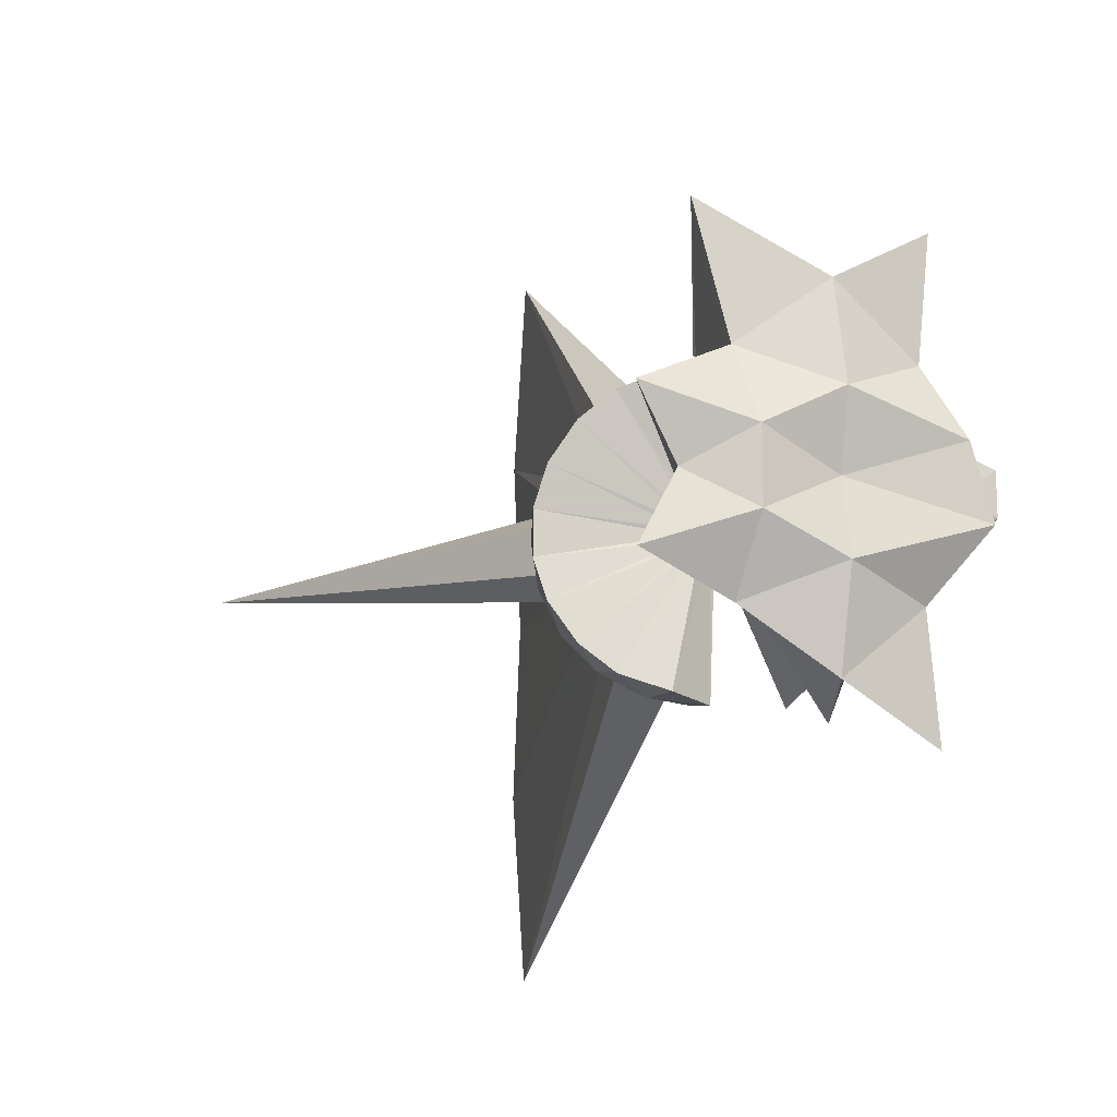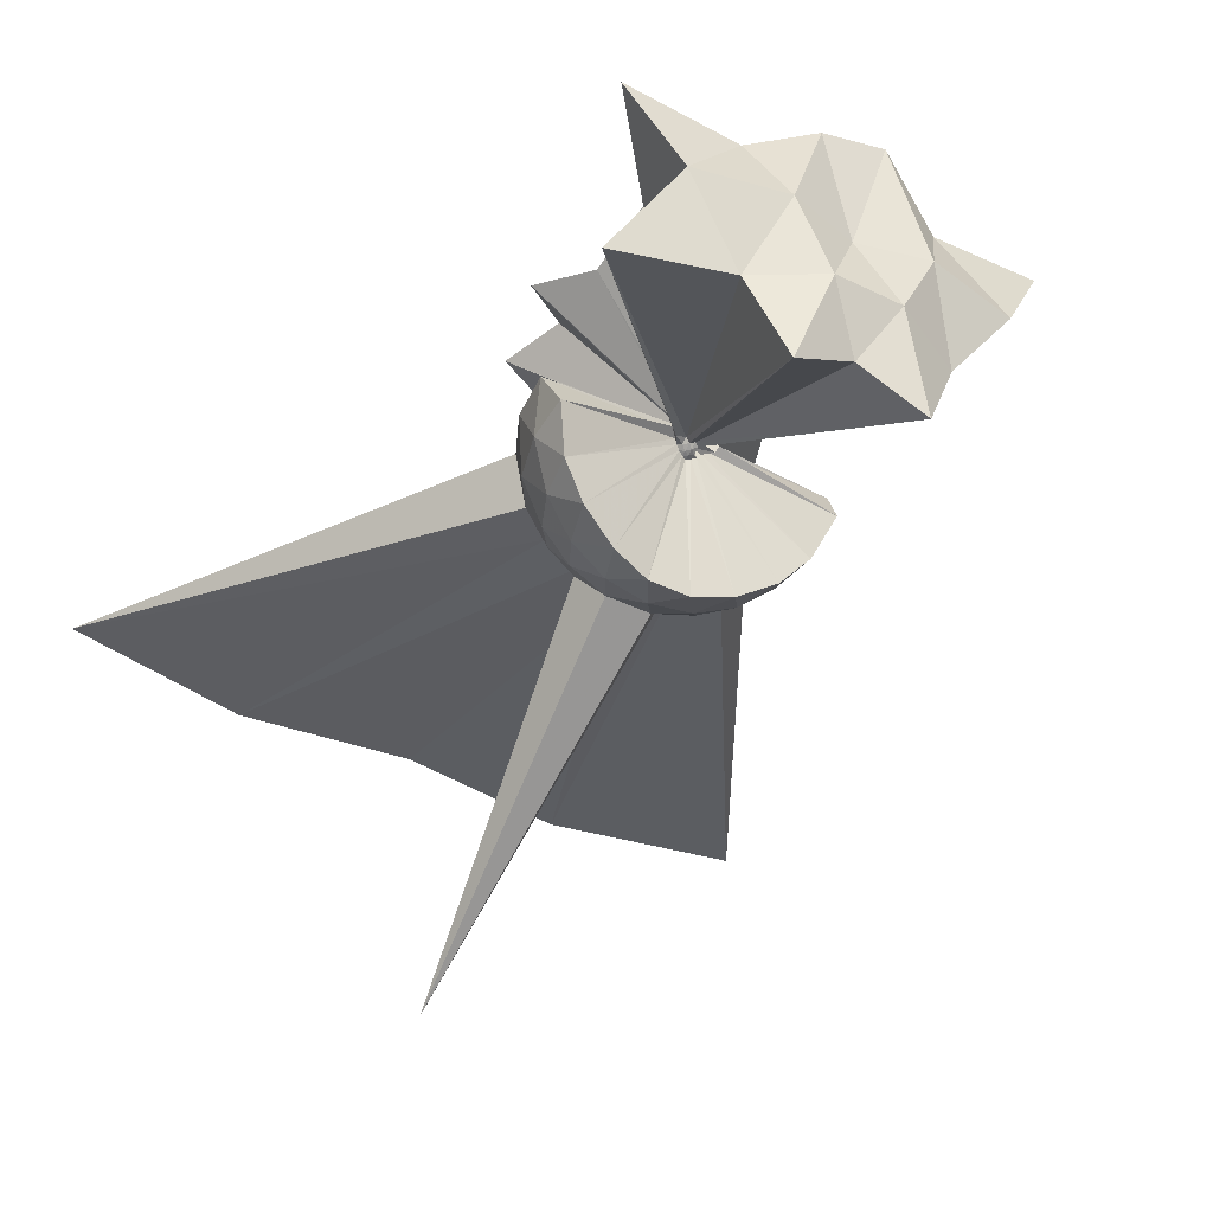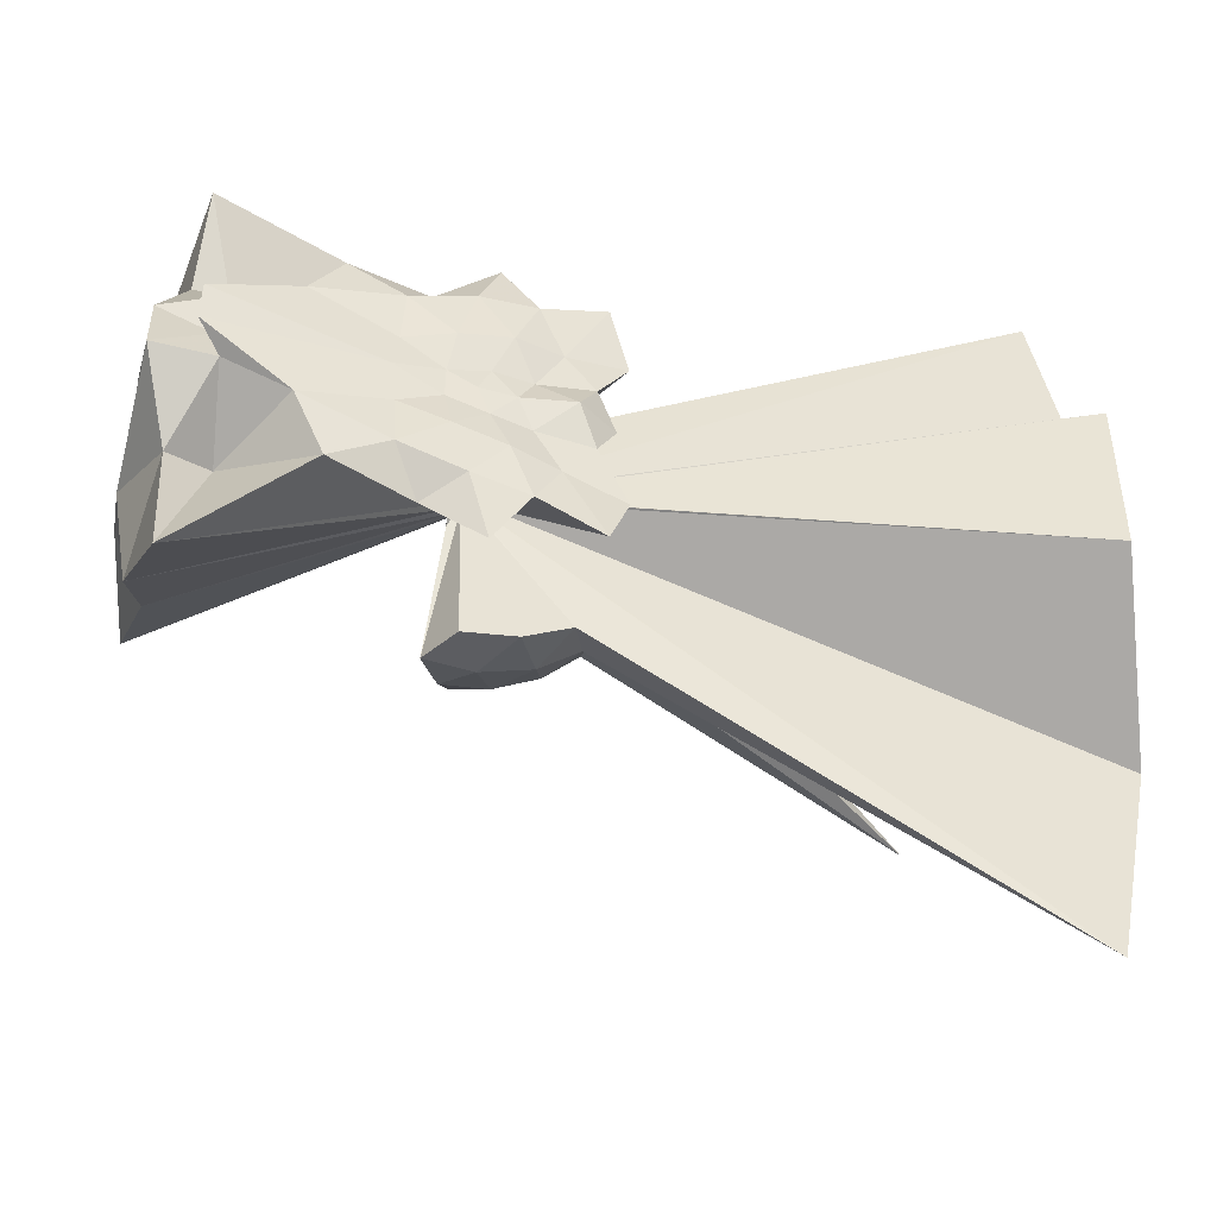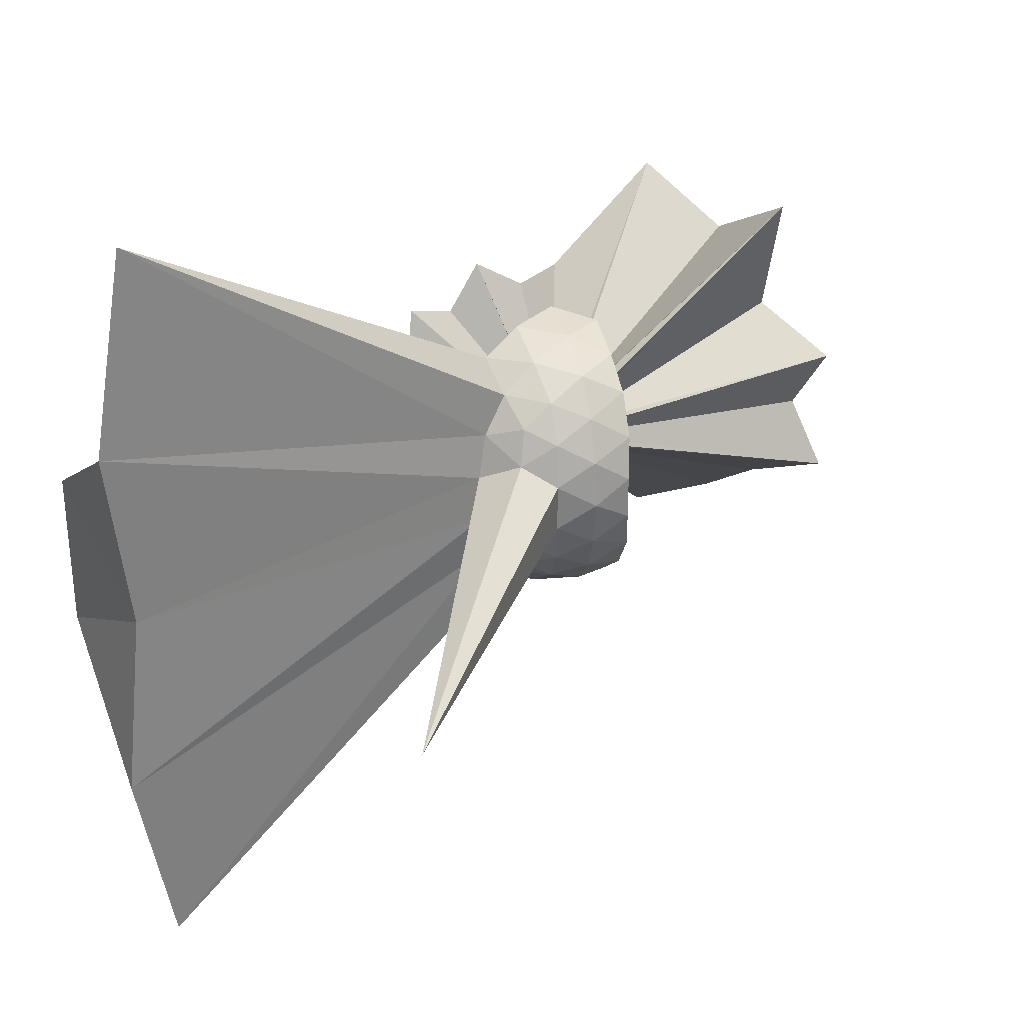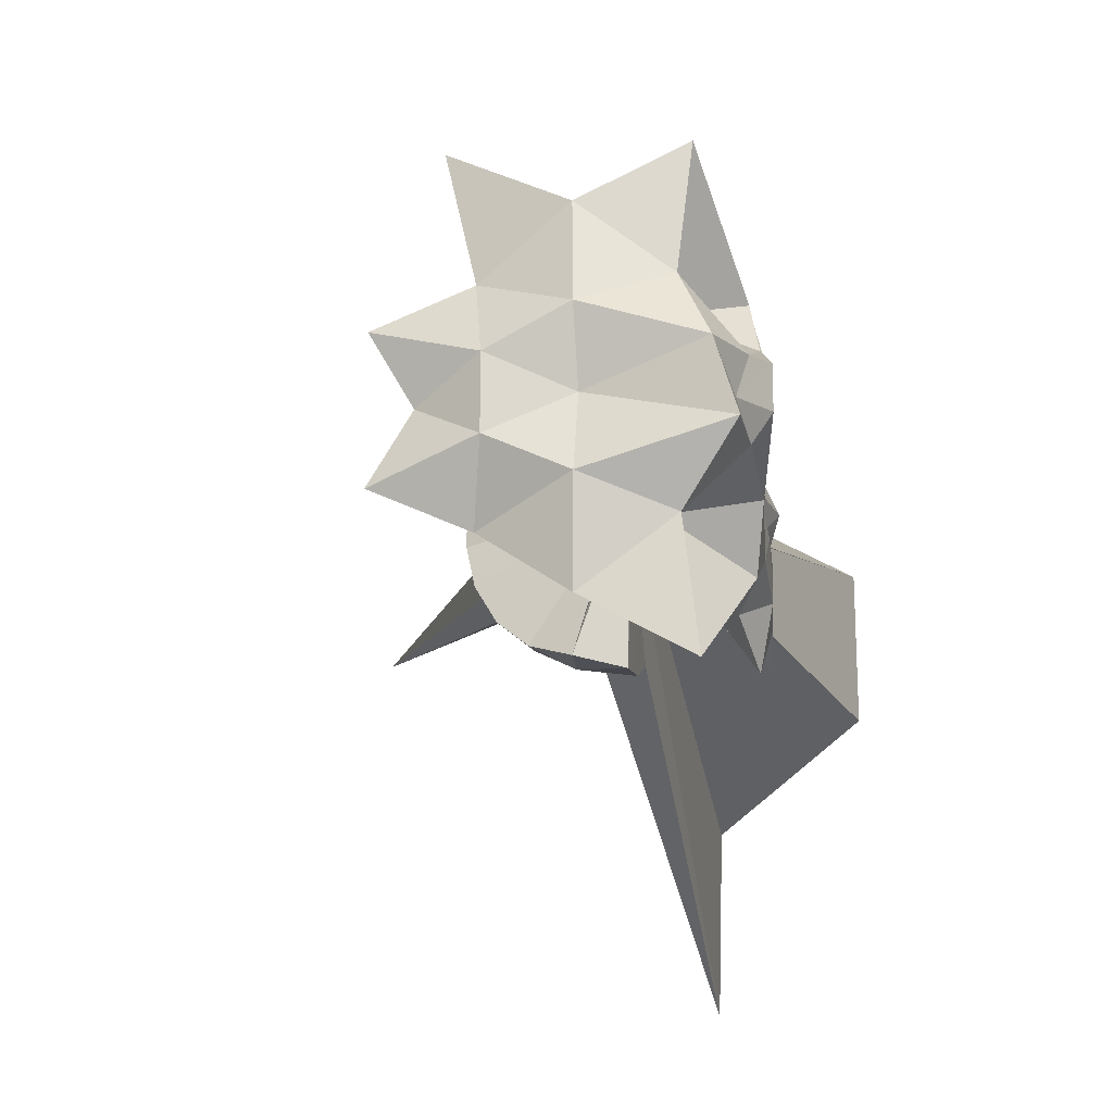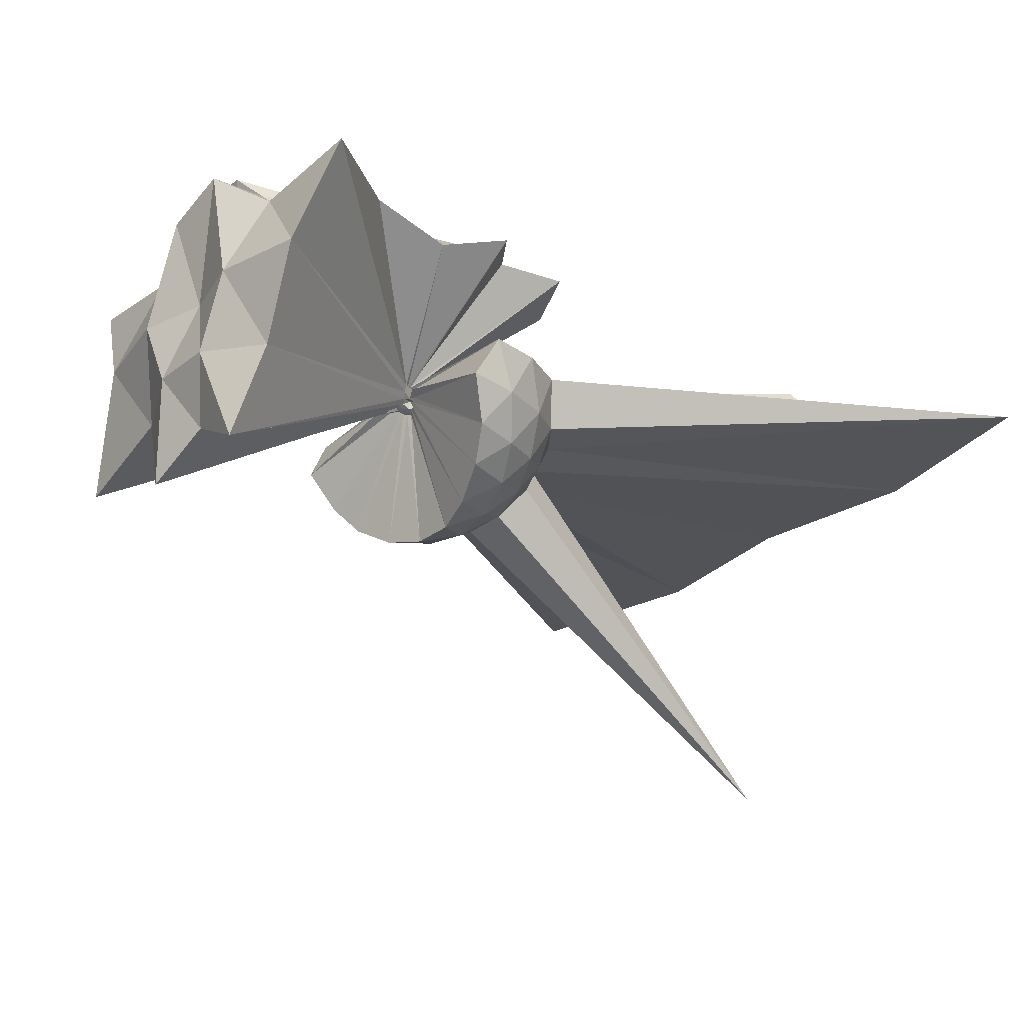
<metadata>
{"format":"obj","ext":"obj","renderer":"f3d","projection":"perspective","resolution":1024,"background":"white","views":[{"elev":-10.9,"azim":-108.6,"up":"+Y"},{"elev":-41.2,"azim":-120.7,"up":"+Z"},{"elev":-45.7,"azim":-13.4,"up":"+Y"},{"elev":30.2,"azim":136.9,"up":"+Y"},{"elev":-18.0,"azim":-78.2,"up":"+Y"},{"elev":-26.4,"azim":-39.5,"up":"+Z"}]}
</metadata>
<code>
v -0.1362 -0.0009922 0.8512
v -0.004941 -3.749e-05 -0.1319
v -0.03685 -4.704e-05 0.05237
v -0.04188 0.006549 0.05575
v 0.749 0.5617 0.7009
v 0.6143 0.946 0.7918
v -0.05985 0.02613 0.05302
v -0.0261 1.119 0.7936
v -0.4021 0.8662 0.7233
v -0.9164 0.8107 0.892
v -1.46 0.5617 0.4694
v -1.534 0.2529 0.9615
v -1.575 -0.001683 0.8898
v -1.533 -0.2658 0.9609
v -1.464 -0.6028 0.4537
v -0.9303 -0.8203 0.9009
v -0.4044 -0.8681 0.7245
v -0.02705 -1.119 0.7938
v -0.05986 -0.02737 0.05304
v 0.6127 -0.9459 0.7934
v 0.7494 -0.5619 0.6991
v -0.04189 -0.00757 0.05576
v 3.471 0.5355 1.053
v -0.02896 0.0131 0.04208
v -0.03571 0.02167 0.04227
v -0.04431 0.02744 0.0409
v -0.05426 0.03005 0.04118
v -0.07427 0.06614 0.05527
v -0.09904 0.05951 0.0562
v -1.709 1.476 0.7025
v -1.737 0.6822 0.6073
v -1.918 0.2308 0.8173
v -1.919 -0.2371 0.9571
v -1.739 -0.6854 0.6097
v -1.712 -1.474 0.6974
v -0.09888 -0.06096 0.05627
v -0.06852 -0.03097 0.04323
v -0.05426 -0.03121 0.04117
v -0.0444 -0.02843 0.04089
v -0.03572 -0.02258 0.04226
v -0.02897 -0.01394 0.04207
v 3.471 -0.5356 1.053
v 3.829 1.244 -1.316e-05
v 3.56 2.586 -2.348e-05
v 0.6088 0.8511 0.008363
v 0.3063 0.9961 0.01138
v -0.03491 1.041 0.01692
v -0.06042 0.03018 0.02484
v -0.1338 0.1021 0.02668
v -1.828 1.121 0.04872
v -1.944 0.4812 0.07357
v -1.82 -0.0007172 0.07901
v -1.946 -0.4852 0.07438
v -1.831 -1.122 0.05032
v -0.1339 -0.1034 0.02656
v -0.05283 -0.007901 0.02462
v -0.03533 -1.041 0.01712
v 0.306 -0.9964 0.01155
v 0.6086 -0.8514 0.008485
v 3.56 -2.586 -2.913e-05
v 3.829 -1.244 -1.304e-05
v 3.669 -4.248e-06 2.938e-05
v 0.8988 0.4643 -0.3005
v 0.7168 0.713 -0.2991
v 0.4614 0.8856 -0.3271
v 0.1297 0.9864 -0.3234
v -0.192 0.9869 -0.2878
v -0.1303 0.1714 -0.04073
v -1.647 1.566 -0.7171
v -1.713 0.7167 -0.514
v -1.931 0.2341 -0.4337
v -1.932 -0.2367 -0.4332
v -1.715 -0.7185 -0.5129
v -0.1291 -0.08793 -0.02375
v -0.1304 -0.1724 -0.04059
v -0.1923 -0.9871 -0.2875
v 0.1295 -0.9866 -0.3232
v 0.4613 -0.8858 -0.327
v 0.7167 -0.7132 -0.299
v 0.8987 -0.4645 -0.3005
v 0.9873 -0.1703 -0.3314
v 0.9873 0.1702 -0.3314
v 0.7434 0.539 -0.5273
v 0.5422 0.6923 -0.5869
v 0.2629 0.8169 -0.6102
v -0.04376 0.8725 -0.5812
v -0.06156 0.1062 -0.05352
v -0.1249 0.1386 -0.1019
v -0.1161 0.06089 -0.06457
v -1.795 0.4547 -1.103
v -1.745 -0.0003104 -0.8456
v -1.796 -0.4559 -1.102
v -0.1159 -0.06195 -0.06453
v -0.1248 -0.1395 -0.1018
v -0.06081 -0.1071 -0.05349
v -0.04393 -0.8728 -0.581
v 0.2629 -0.8171 -0.6101
v 0.5422 -0.6925 -0.5868
v 0.7433 -0.5392 -0.5273
v 0.8293 -0.3008 -0.5891
v 3.276 -5.246e-06 -2.338
v 0.8293 0.3006 -0.5891
v 0.6743 -8.477e-05 0.704
v 0.549 0.244 0.7729
v 0.3581 0.4827 0.7776
v 0.1953 0.7898 0.844
v -0.1659 0.7382 0.891
v -0.5663 0.608 0.9029
v -1.127 0.4385 0.9718
v -1.674 0.1335 1.102
v -1.679 -0.1436 1.102
v -1.13 -0.4415 0.9727
v -0.5707 -0.6108 0.9034
v -0.1677 -0.7403 0.8923
v 0.1935 -0.7925 0.8442
v 0.3575 -0.4828 0.7775
v 0.5468 -0.2438 0.7752
v 0.4274 -0.0002819 0.8753
v 0.1929 0.1963 0.7804
v 0.05504 0.4526 0.8756
v -0.2712 0.3734 0.8955
v -0.5871 0.2636 0.8813
v -0.6235 0.0002575 0.9101
v -0.5868 -0.2661 0.8815
v -0.2743 -0.3775 0.8963
v 0.05289 -0.4557 0.8713
v 0.1908 -0.1975 0.7813
v 0.09232 -0.0002559 0.8302
v -0.06164 0.1778 0.8322
v -0.313 0.1057 0.8444
v -0.3149 -0.1085 0.8445
v -0.06114 -0.1792 0.8323
v 0.6219 0.4486 -0.7335
v 0.3656 0.5894 -0.7991
v 0.04749 0.6881 -0.7964
v -0.04715 0.08895 -0.08373
v -0.07344 0.06438 -0.09288
v -0.1017 0.03134 -0.09189
v -0.1187 -0.00013 -0.08237
v -0.1019 -0.03226 -0.09185
v -0.04503 -0.03644 -0.0501
v -0.04684 -0.0897 -0.08368
v 0.04744 -0.6884 -0.7963
v 0.3656 -0.5896 -0.799
v 0.6219 -0.4488 -0.7334
v 0.6796 -0.1633 -0.8013
v 0.6796 0.1631 -0.8013
v 0.4339 0.3112 -0.917
v 0.1388 0.4256 -0.9579
v -0.03199 0.06176 -0.1104
v -0.05386 0.03191 -0.1166
v -0.08317 -7.487e-05 -0.1101
v -0.05363 -0.03253 -0.1166
v -0.0324 -0.06213 -0.1104
v 0.1388 -0.4258 -0.9578
v 0.4339 -0.3114 -0.917
v 0.4548 -2.323e-05 -0.96
v 0.2088 0.1494 -1.028
v -0.01678 0.02999 -0.1269
v -0.0373 -7.151e-05 -0.1261
v -0.01696 -0.03043 -0.1269
v 0.2088 -0.1496 -1.028
f 3 23 4
f 4 23 24
f 4 24 5
f 5 24 25
f 5 25 6
f 6 25 26
f 6 26 7
f 7 26 27
f 7 27 8
f 8 27 28
f 8 28 9
f 9 28 29
f 9 29 10
f 10 29 30
f 10 30 11
f 11 30 31
f 11 31 12
f 12 31 32
f 12 32 13
f 13 32 33
f 13 33 14
f 14 33 34
f 14 34 15
f 15 34 35
f 15 35 16
f 16 35 36
f 16 36 17
f 17 36 37
f 17 37 18
f 18 37 38
f 18 38 19
f 19 38 39
f 19 39 20
f 20 39 40
f 20 40 21
f 21 40 41
f 21 41 22
f 22 41 42
f 22 42 3
f 3 42 23
f 23 43 24
f 24 43 44
f 24 44 25
f 25 44 45
f 25 45 26
f 26 45 46
f 26 46 27
f 27 46 47
f 27 47 28
f 28 47 48
f 28 48 29
f 29 48 49
f 29 49 30
f 30 49 50
f 30 50 31
f 31 50 51
f 31 51 32
f 32 51 52
f 32 52 33
f 33 52 53
f 33 53 34
f 34 53 54
f 34 54 35
f 35 54 55
f 35 55 36
f 36 55 56
f 36 56 37
f 37 56 57
f 37 57 38
f 38 57 58
f 38 58 39
f 39 58 59
f 39 59 40
f 40 59 60
f 40 60 41
f 41 60 61
f 41 61 42
f 42 61 62
f 42 62 23
f 23 62 43
f 43 63 44
f 44 63 64
f 44 64 45
f 45 64 65
f 45 65 46
f 46 65 66
f 46 66 47
f 47 66 67
f 47 67 48
f 48 67 68
f 48 68 49
f 49 68 69
f 49 69 50
f 50 69 70
f 50 70 51
f 51 70 71
f 51 71 52
f 52 71 72
f 52 72 53
f 53 72 73
f 53 73 54
f 54 73 74
f 54 74 55
f 55 74 75
f 55 75 56
f 56 75 76
f 56 76 57
f 57 76 77
f 57 77 58
f 58 77 78
f 58 78 59
f 59 78 79
f 59 79 60
f 60 79 80
f 60 80 61
f 61 80 81
f 61 81 62
f 62 81 82
f 62 82 43
f 43 82 63
f 63 83 64
f 64 83 84
f 64 84 65
f 65 84 85
f 65 85 66
f 66 85 86
f 66 86 67
f 67 86 87
f 67 87 68
f 68 87 88
f 68 88 69
f 69 88 89
f 69 89 70
f 70 89 90
f 70 90 71
f 71 90 91
f 71 91 72
f 72 91 92
f 72 92 73
f 73 92 93
f 73 93 74
f 74 93 94
f 74 94 75
f 75 94 95
f 75 95 76
f 76 95 96
f 76 96 77
f 77 96 97
f 77 97 78
f 78 97 98
f 78 98 79
f 79 98 99
f 79 99 80
f 80 99 100
f 80 100 81
f 81 100 101
f 81 101 82
f 82 101 102
f 82 102 63
f 63 102 83
f 103 104 118
f 104 119 118
f 104 105 119
f 105 120 119
f 105 106 120
f 106 107 120
f 107 121 120
f 107 108 121
f 108 122 121
f 108 109 122
f 109 110 122
f 110 123 122
f 110 111 123
f 111 124 123
f 111 112 124
f 112 113 124
f 113 125 124
f 113 114 125
f 114 126 125
f 114 115 126
f 115 116 126
f 116 127 126
f 116 117 127
f 117 118 127
f 117 103 118
f 118 119 128
f 119 129 128
f 119 120 129
f 120 121 129
f 121 130 129
f 121 122 130
f 122 123 130
f 123 131 130
f 123 124 131
f 124 125 131
f 125 132 131
f 125 126 132
f 126 127 132
f 127 128 132
f 127 118 128
f 133 148 134
f 134 148 149
f 134 149 135
f 135 149 150
f 135 150 136
f 136 150 137
f 137 150 151
f 137 151 138
f 138 151 152
f 138 152 139
f 139 152 140
f 140 152 153
f 140 153 141
f 141 153 154
f 141 154 142
f 142 154 143
f 143 154 155
f 143 155 144
f 144 155 156
f 144 156 145
f 145 156 146
f 146 156 157
f 146 157 147
f 147 157 148
f 147 148 133
f 148 158 149
f 149 158 159
f 149 159 150
f 150 159 151
f 151 159 160
f 151 160 152
f 152 160 153
f 153 160 161
f 153 161 154
f 154 161 155
f 155 161 162
f 155 162 156
f 156 162 157
f 157 162 158
f 157 158 148
f 3 4 103
f 103 4 104
f 4 5 104
f 104 5 105
f 5 6 105
f 105 6 106
f 6 7 106
f 7 8 106
f 106 8 107
f 8 9 107
f 107 9 108
f 9 10 108
f 108 10 109
f 10 11 109
f 11 12 109
f 109 12 110
f 12 13 110
f 110 13 111
f 13 14 111
f 111 14 112
f 14 15 112
f 15 16 112
f 112 16 113
f 16 17 113
f 113 17 114
f 17 18 114
f 114 18 115
f 18 19 115
f 19 20 115
f 115 20 116
f 20 21 116
f 116 21 117
f 21 22 117
f 117 22 103
f 22 3 103
f 83 133 84
f 84 133 134
f 84 134 85
f 85 134 135
f 85 135 86
f 86 135 136
f 86 136 87
f 87 136 88
f 88 136 137
f 88 137 89
f 89 137 138
f 89 138 90
f 90 138 139
f 90 139 91
f 91 139 92
f 92 139 140
f 92 140 93
f 93 140 141
f 93 141 94
f 94 141 142
f 94 142 95
f 95 142 96
f 96 142 143
f 96 143 97
f 97 143 144
f 97 144 98
f 98 144 145
f 98 145 99
f 99 145 100
f 100 145 146
f 100 146 101
f 101 146 147
f 101 147 102
f 102 147 133
f 102 133 83
f 128 129 1
f 129 130 1
f 130 131 1
f 131 132 1
f 132 128 1
f 159 158 2
f 160 159 2
f 161 160 2
f 162 161 2
f 158 162 2

</code>
